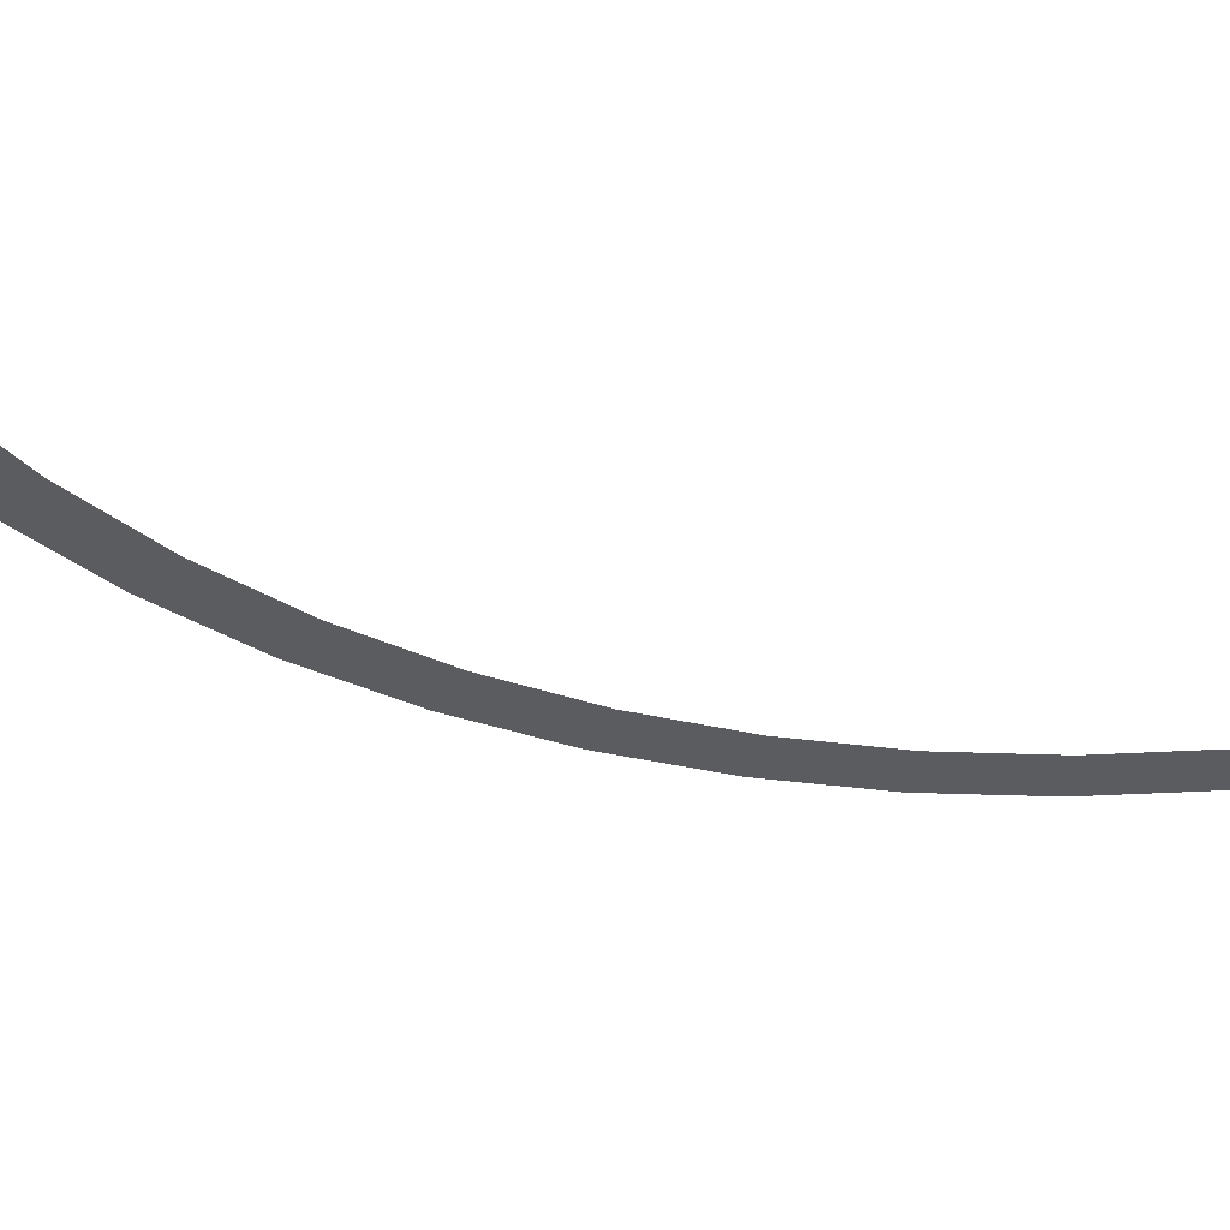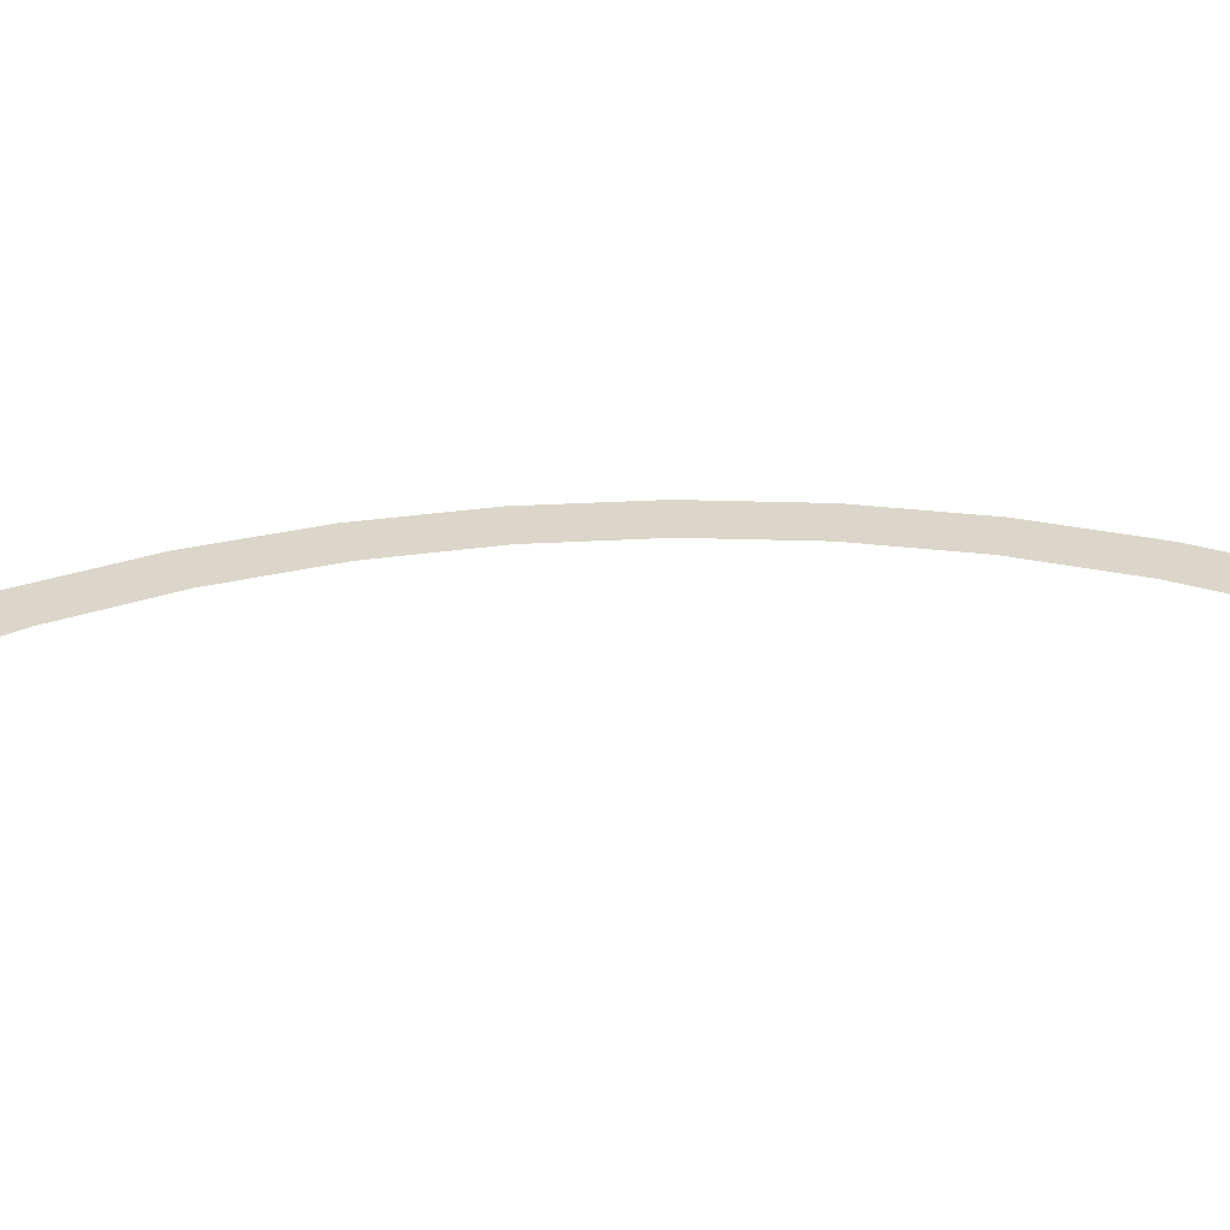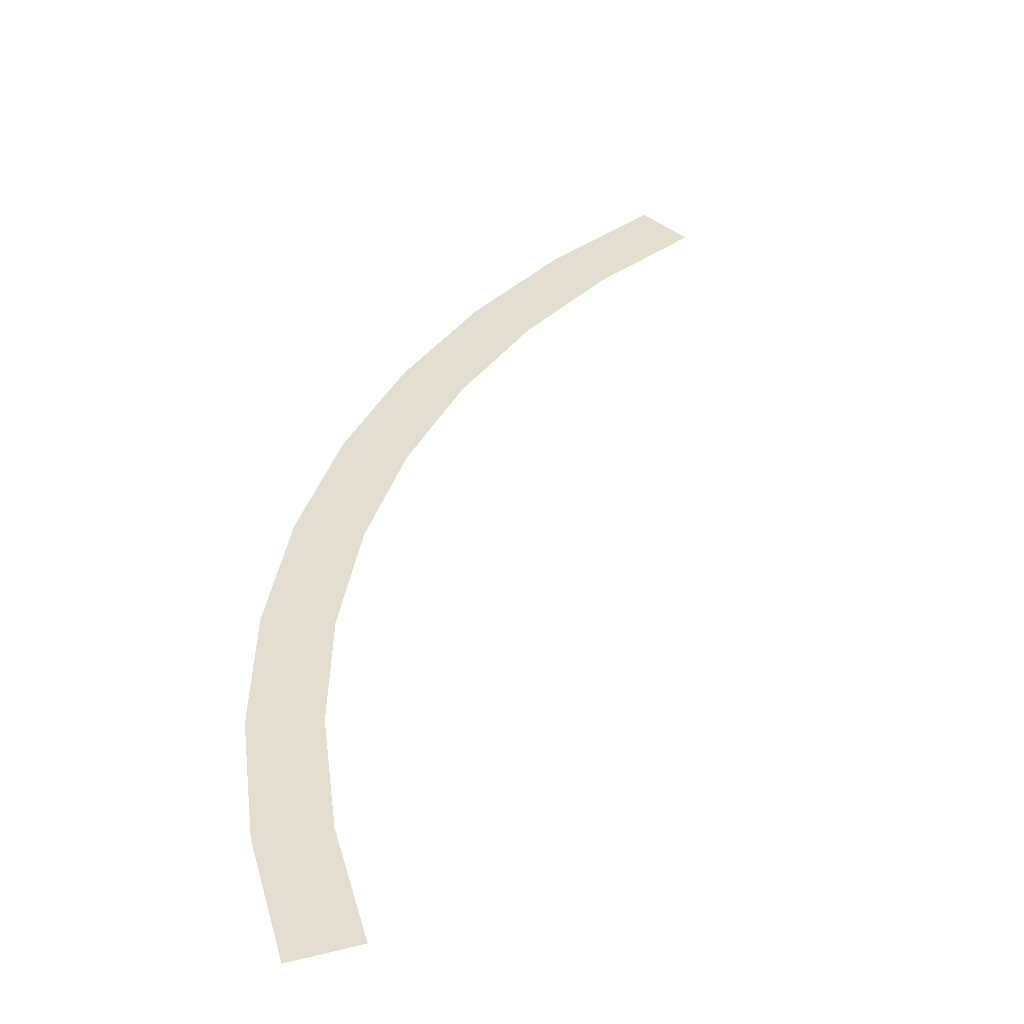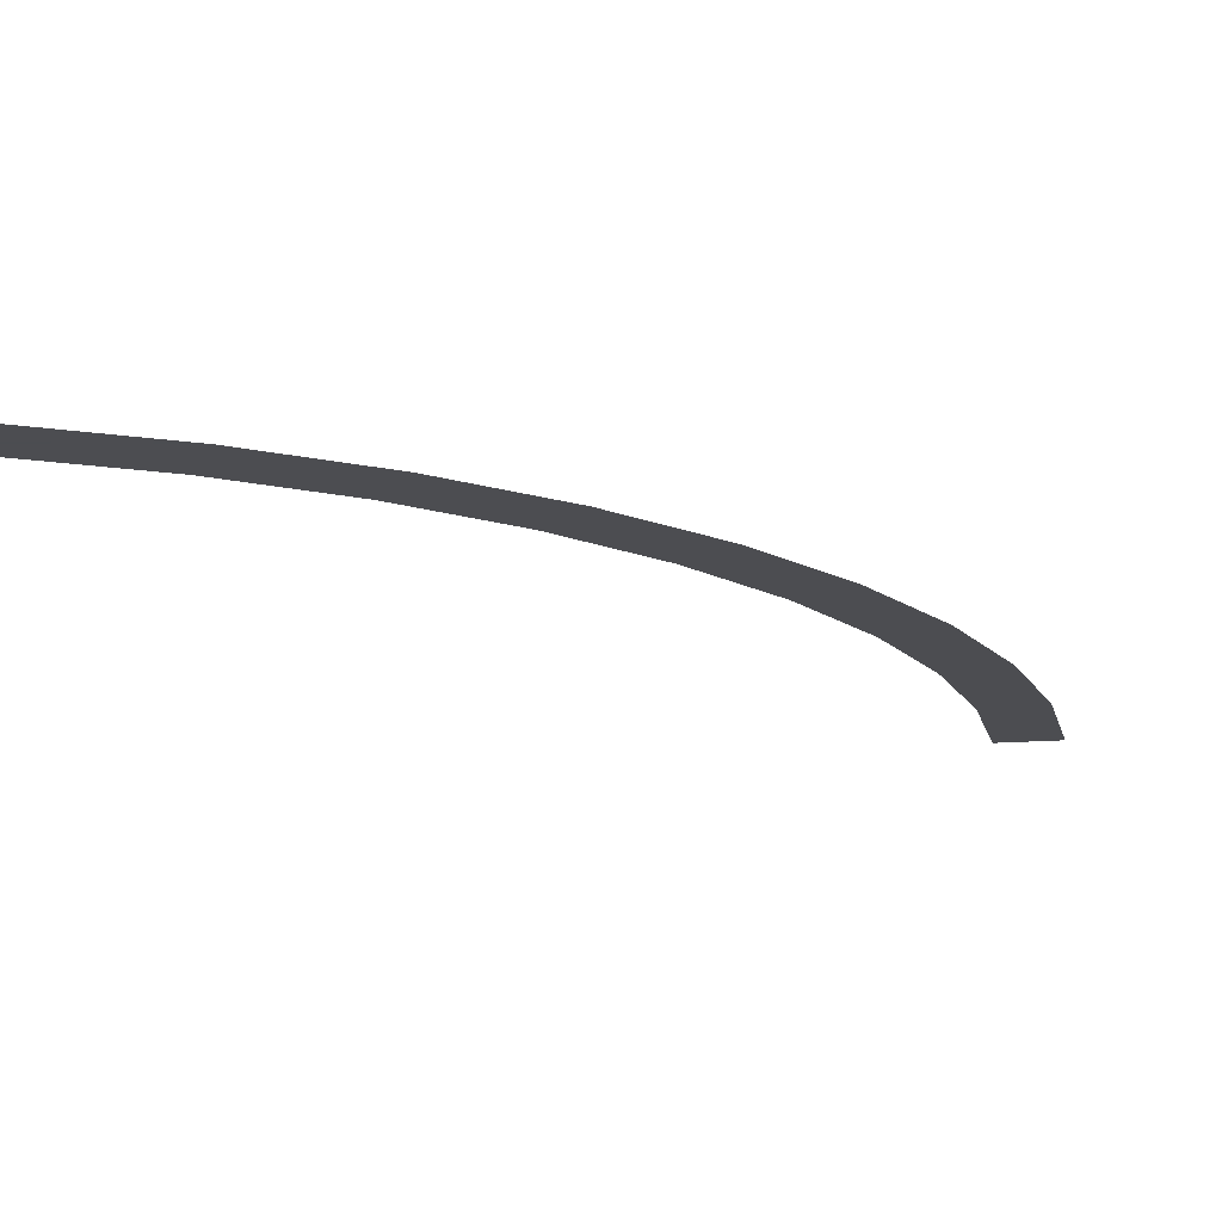
<metadata>
{"format":"obj","ext":"obj","renderer":"f3d","projection":"perspective","resolution":1024,"background":"white","views":[{"elev":-34.7,"azim":-149.2,"up":"+Y"},{"elev":29.9,"azim":-128.6,"up":"+Y"},{"elev":35.9,"azim":161.9,"up":"+Y"},{"elev":-16.1,"azim":9.5,"up":"+Y"}]}
</metadata>
<code>
v 0.8 0 0
v 0.7931 0 0.1044
v 0.7436 0 0.09788
v 0.75 0 0
v 0.7931 0 0.1044
v 0.7727 0 0.207
v 0.7244 0 0.1941
v 0.7436 0 0.09788
v 0.7727 0 0.207
v 0.7391 0 0.3062
v 0.6929 0 0.287
v 0.7244 0 0.1941
v 0.7391 0 0.3062
v 0.6928 0 0.4
v 0.6495 0 0.375
v 0.6929 0 0.287
v 0.6928 0 0.4
v 0.6347 0 0.487
v 0.595 0 0.4566
v 0.6495 0 0.375
v 0.6347 0 0.487
v 0.5657 0 0.5657
v 0.5303 0 0.5303
v 0.595 0 0.4566
v 0.5657 0 0.5657
v 0.487 0 0.6347
v 0.4566 0 0.595
v 0.5303 0 0.5303
v 0.487 0 0.6347
v 0.4 0 0.6928
v 0.375 0 0.6495
v 0.4566 0 0.595
v 0.4 0 0.6928
v 0.3062 0 0.7391
v 0.287 0 0.6929
v 0.375 0 0.6495
g mesh2679
f 1 2 3
f 3 4 1
f 5 6 7
f 7 8 5
f 9 10 11
f 11 12 9
f 13 14 15
f 15 16 13
f 17 18 19
f 19 20 17
f 21 22 23
f 23 24 21
f 25 26 27
f 27 28 25
f 29 30 31
f 31 32 29
f 33 34 35
f 35 36 33

</code>
